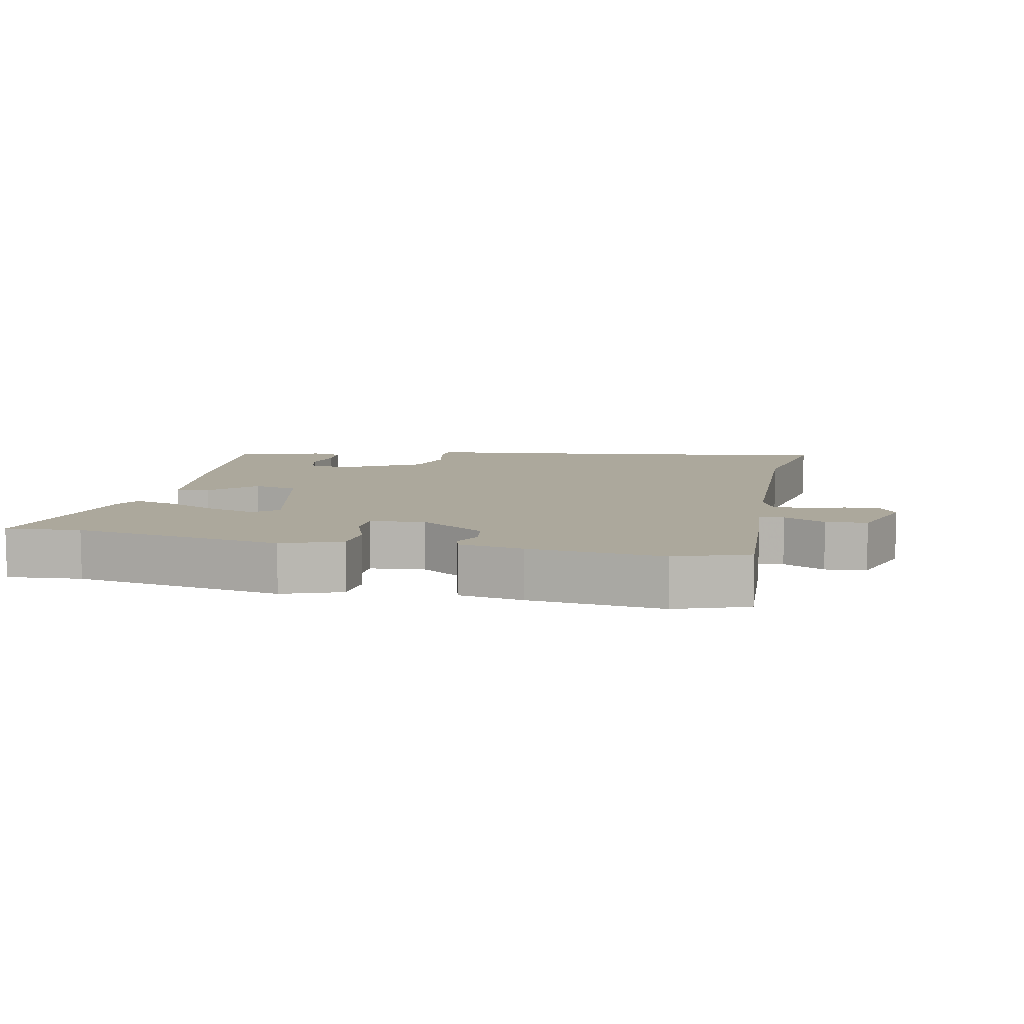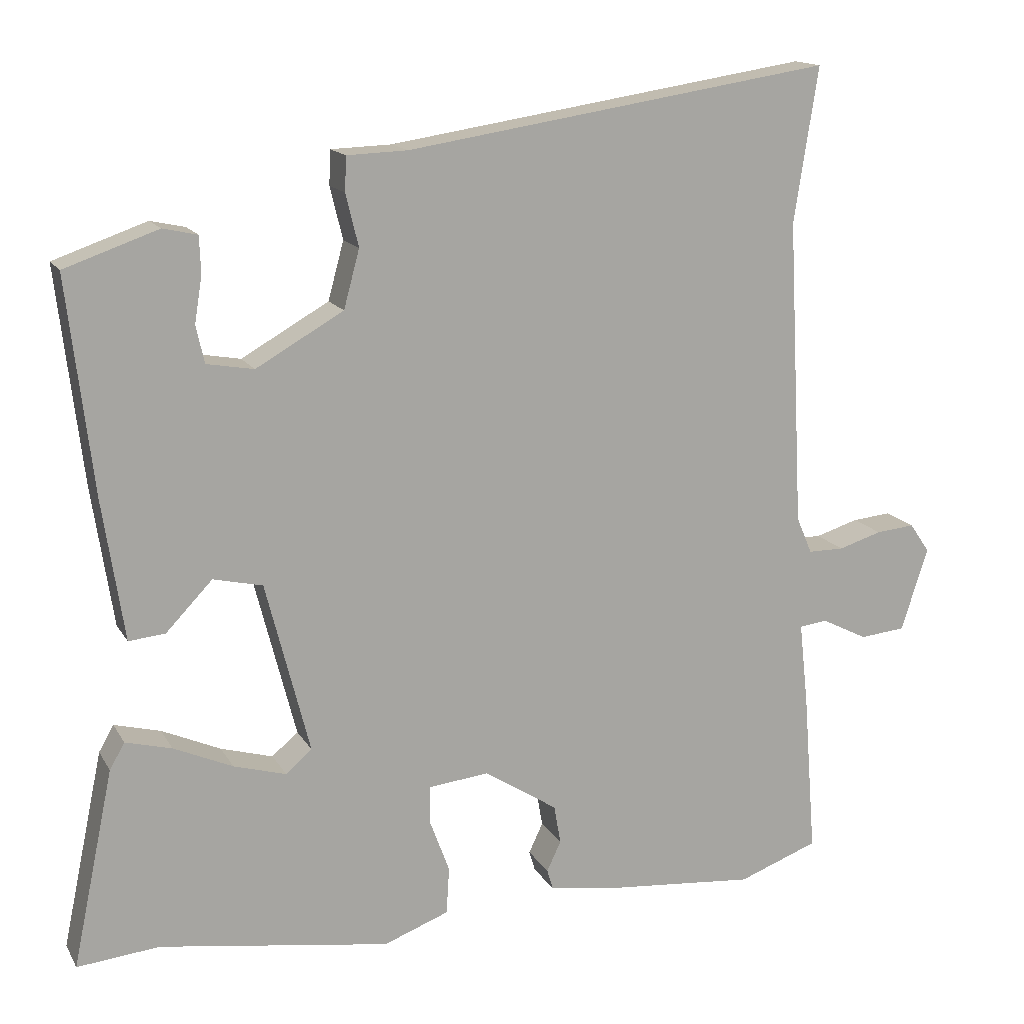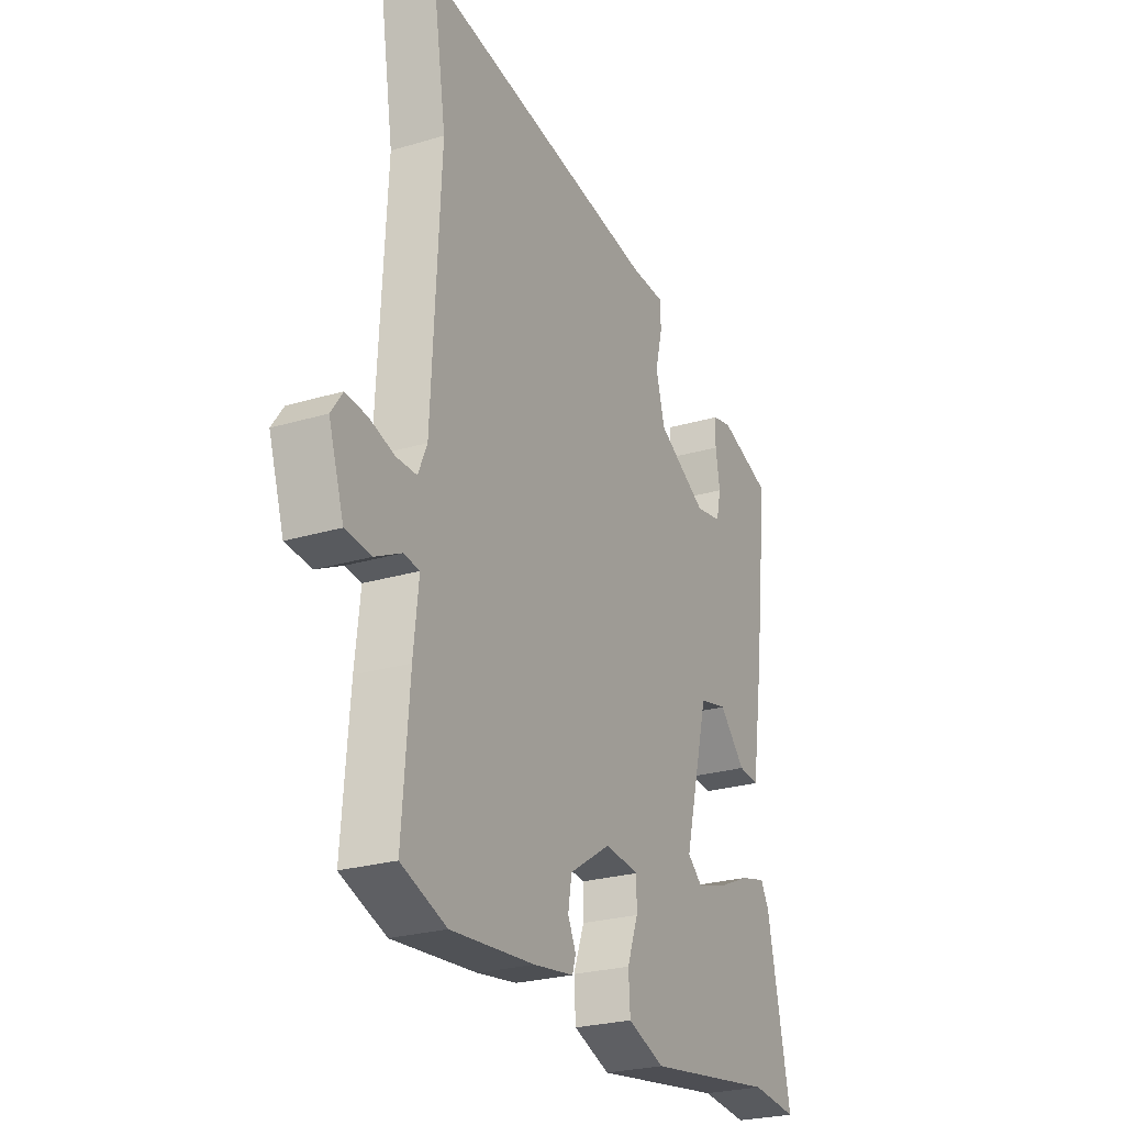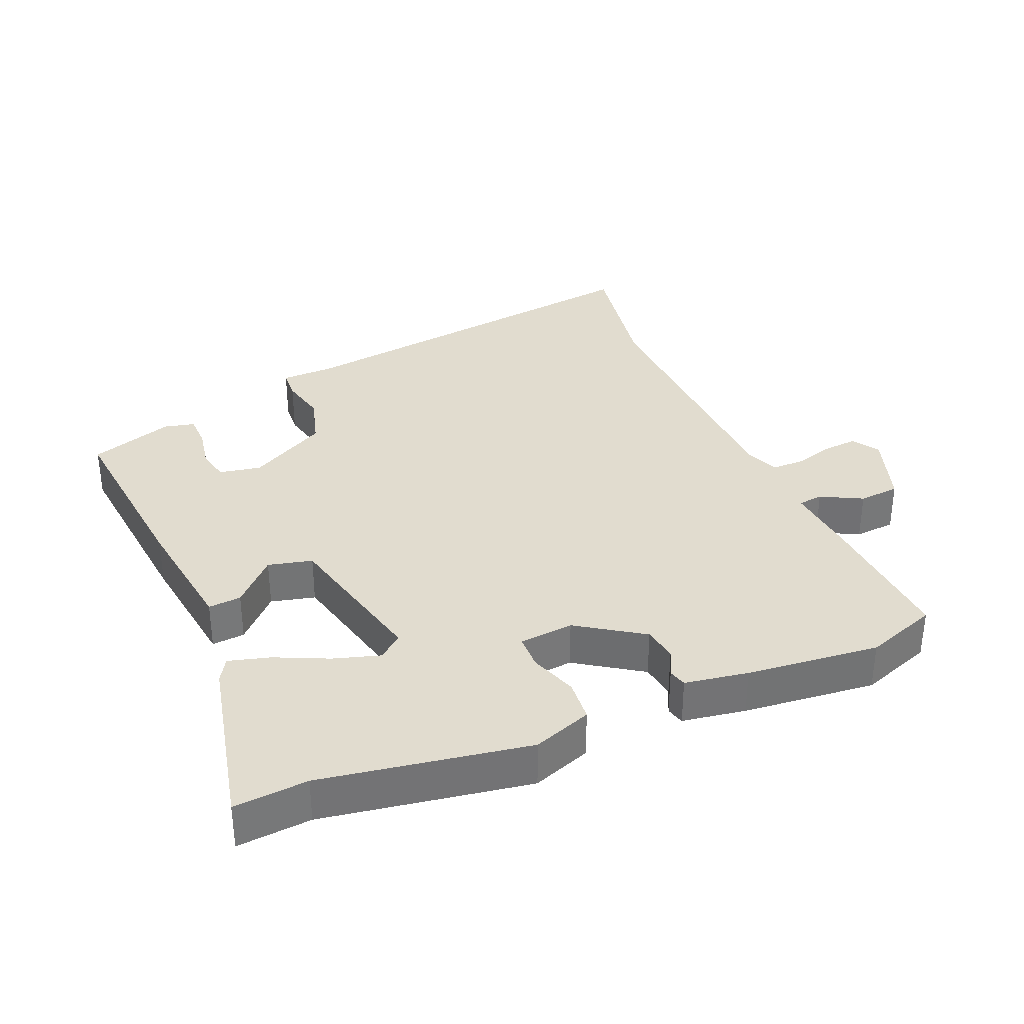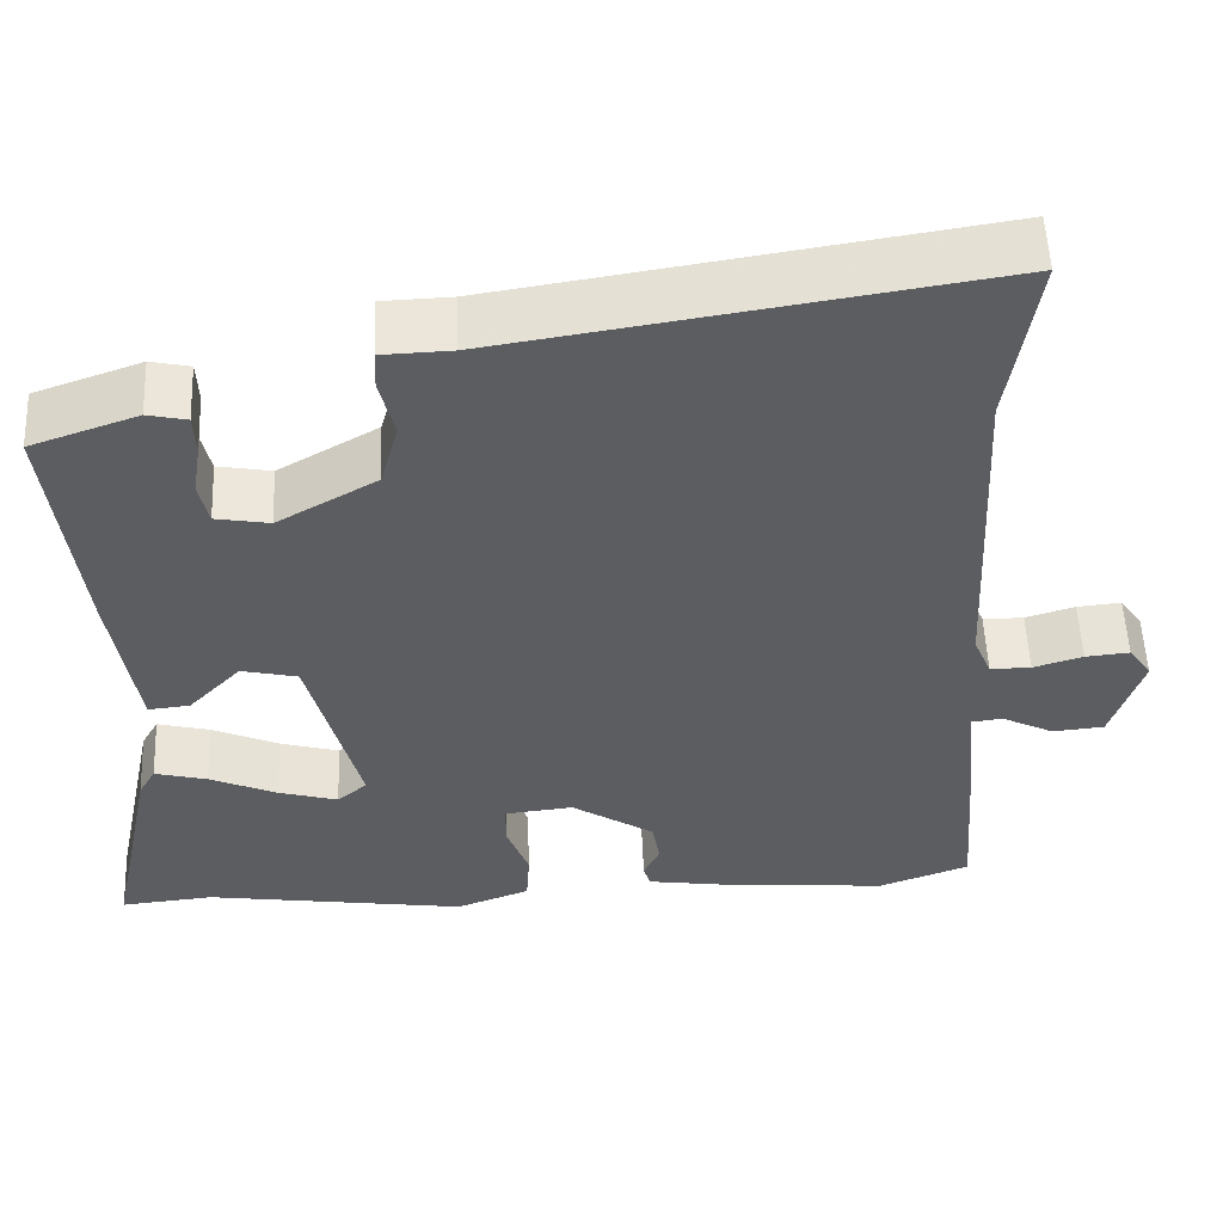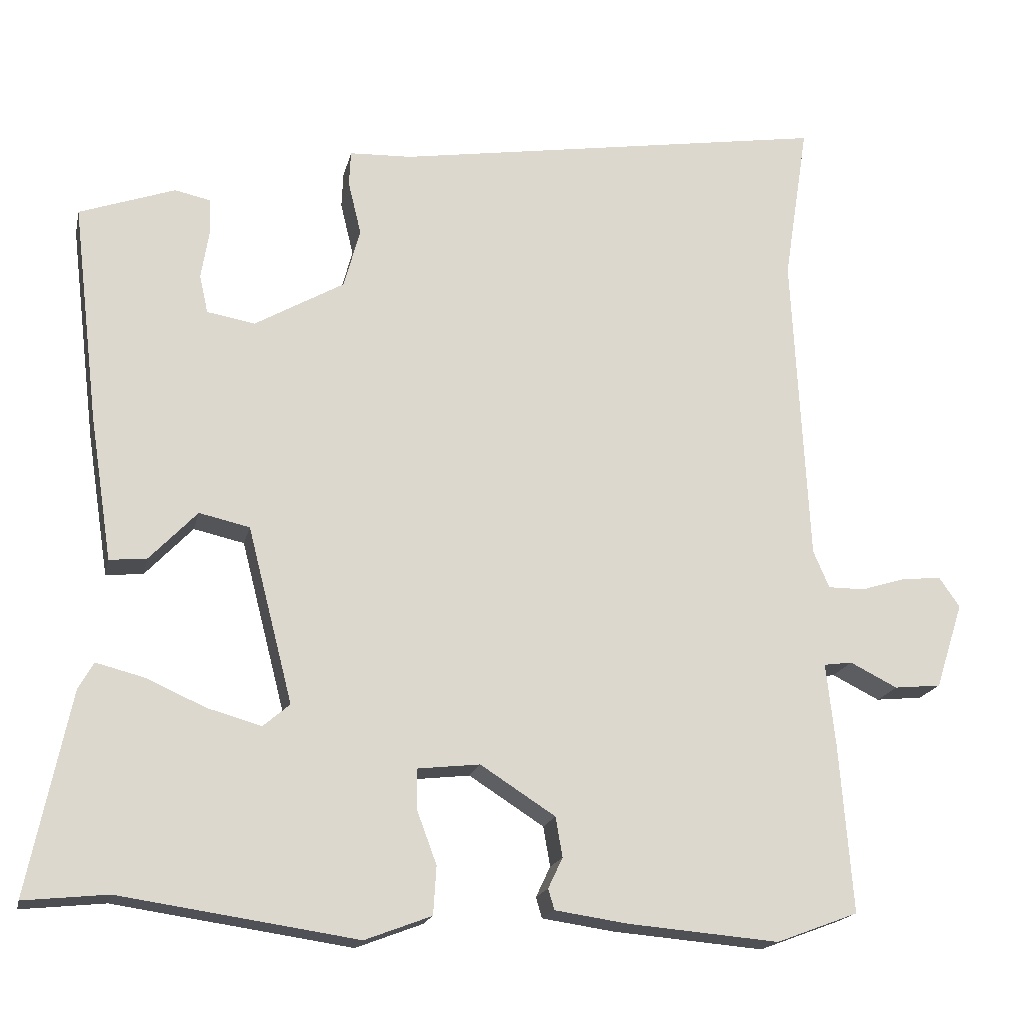
<metadata>
{"format":"obj","ext":"obj","renderer":"f3d","projection":"perspective","resolution":1024,"background":"white","views":[{"elev":8.5,"azim":-167.1,"up":"+Y"},{"elev":14.9,"azim":159.7,"up":"+Z"},{"elev":-25.4,"azim":-64.3,"up":"+Z"},{"elev":34.4,"azim":158.1,"up":"+Y"},{"elev":54.1,"azim":177.6,"up":"+Z"},{"elev":-18.0,"azim":167.8,"up":"+Z"}]}
</metadata>
<code>
v 0.492 0.07 0.407
v 0.458 0.07 0.121
v 0.429 0.07 -0.068
v 0.38 0.07 -0.063
v 0.318 0.07 0.002
v 0.252 0.07 -0.013
v 0.193 0.07 -0.243
v 0.228 0.07 -0.273
v 0.298 0.07 -0.253
v 0.377 0.07 -0.218
v 0.439 0.07 -0.202
v 0.459 0.07 -0.237
v 0.514 0.07 -0.501
v 0.404 0.07 -0.49
v 0.095 0.07 -0.536
v 0.008 0.07 -0.503
v 0.004 0.07 -0.44
v 0.03 0.07 -0.37
v 0.03 0.07 -0.318
v -0.051 0.07 -0.309
v -0.149 0.07 -0.372
v -0.158 0.07 -0.424
v -0.139 0.07 -0.464
v -0.147 0.07 -0.491
v -0.242 0.07 -0.505
v -0.44 0.07 -0.522
v -0.547 0.07 -0.482
v -0.53 0.07 -0.263
v -0.518 0.07 -0.153
v -0.555 0.07 -0.148
v -0.617 0.07 -0.179
v -0.678 0.07 -0.173
v -0.714 0.07 -0.061
v -0.687 0.07 -0.022
v -0.635 0.07 -0.027
v -0.577 0.07 -0.045
v -0.529 0.07 -0.045
v -0.508 0.07 0.004
v -0.487 0.07 0.414
v -0.519 0.07 0.622
v 0.051 0.07 0.533
v 0.132 0.07 0.53
v 0.134 0.07 0.484
v 0.117 0.07 0.414
v 0.138 0.07 0.336
v 0.255 0.07 0.269
v 0.318 0.07 0.28
v 0.329 0.07 0.33
v 0.319 0.07 0.392
v 0.321 0.07 0.441
v 0.367 0.07 0.451
v 0.492 0 0.407
v 0.458 0 0.121
v 0.429 0 -0.068
v 0.38 0 -0.063
v 0.318 0 0.002
v 0.252 0 -0.013
v 0.193 0 -0.243
v 0.228 0 -0.273
v 0.298 0 -0.253
v 0.377 0 -0.218
v 0.439 0 -0.202
v 0.459 0 -0.237
v 0.514 0 -0.501
v 0.404 0 -0.49
v 0.095 0 -0.536
v 0.008 0 -0.503
v 0.004 0 -0.44
v 0.03 0 -0.37
v 0.03 0 -0.318
v -0.051 0 -0.309
v -0.149 0 -0.372
v -0.158 0 -0.424
v -0.139 0 -0.464
v -0.147 0 -0.491
v -0.242 0 -0.505
v -0.44 0 -0.522
v -0.547 0 -0.482
v -0.53 0 -0.263
v -0.518 0 -0.153
v -0.555 0 -0.148
v -0.617 0 -0.179
v -0.678 0 -0.173
v -0.714 0 -0.061
v -0.687 0 -0.022
v -0.635 0 -0.027
v -0.577 0 -0.045
v -0.529 0 -0.045
v -0.508 0 0.004
v -0.487 0 0.414
v -0.519 0 0.622
v 0.051 0 0.533
v 0.132 0 0.53
v 0.134 0 0.484
v 0.117 0 0.414
v 0.138 0 0.336
v 0.255 0 0.269
v 0.318 0 0.28
v 0.329 0 0.33
v 0.319 0 0.392
v 0.321 0 0.441
v 0.367 0 0.451
f 1 2 3
f 51 1 3
f 50 51 3
f 49 50 3
f 48 49 3
f 3 4 5
f 48 3 5
f 47 48 5
f 46 47 5 6
f 45 46 6 7
f 44 45 7
f 41 42 43 44
f 41 44 7
f 40 41 7
f 39 40 7
f 38 39 7
f 37 38 7 8
f 36 37 8
f 34 35 36
f 33 34 36
f 32 33 36
f 31 32 36
f 30 31 36
f 29 30 36
f 29 36 8
f 27 28 29
f 26 27 29
f 25 26 29
f 24 25 29
f 23 24 29
f 22 23 29
f 21 22 29
f 20 21 29
f 19 20 29 8
f 18 19 8
f 18 8 9
f 17 18 9
f 16 17 9
f 15 16 9
f 14 15 9
f 12 13 14
f 11 12 14
f 10 11 14
f 9 10 14
f 54 53 52
f 54 52 102
f 54 102 101
f 54 101 100
f 54 100 99
f 56 55 54
f 56 54 99
f 56 99 98
f 57 56 98 97
f 58 57 97 96
f 58 96 95
f 95 94 93 92
f 58 95 92
f 58 92 91
f 58 91 90
f 58 90 89
f 59 58 89 88
f 59 88 87
f 87 86 85
f 87 85 84
f 87 84 83
f 87 83 82
f 87 82 81
f 87 81 80
f 59 87 80
f 80 79 78
f 80 78 77
f 80 77 76
f 80 76 75
f 80 75 74
f 80 74 73
f 80 73 72
f 80 72 71
f 59 80 71 70
f 59 70 69
f 60 59 69
f 60 69 68
f 60 68 67
f 60 67 66
f 60 66 65
f 65 64 63
f 65 63 62
f 65 62 61
f 65 61 60
f 1 52 53 2
f 2 53 54 3
f 3 54 55 4
f 4 55 56 5
f 5 56 57 6
f 6 57 58 7
f 7 58 59 8
f 8 59 60 9
f 9 60 61 10
f 10 61 62 11
f 11 62 63 12
f 12 63 64 13
f 13 64 65 14
f 14 65 66 15
f 15 66 67 16
f 16 67 68 17
f 17 68 69 18
f 18 69 70 19
f 19 70 71 20
f 20 71 72 21
f 21 72 73 22
f 22 73 74 23
f 23 74 75 24
f 24 75 76 25
f 25 76 77 26
f 26 77 78 27
f 27 78 79 28
f 28 79 80 29
f 29 80 81 30
f 30 81 82 31
f 31 82 83 32
f 32 83 84 33
f 33 84 85 34
f 34 85 86 35
f 35 86 87 36
f 36 87 88 37
f 37 88 89 38
f 38 89 90 39
f 39 90 91 40
f 40 91 92 41
f 41 92 93 42
f 42 93 94 43
f 43 94 95 44
f 44 95 96 45
f 45 96 97 46
f 46 97 98 47
f 47 98 99 48
f 48 99 100 49
f 49 100 101 50
f 50 101 102 51
f 51 102 52 1

</code>
